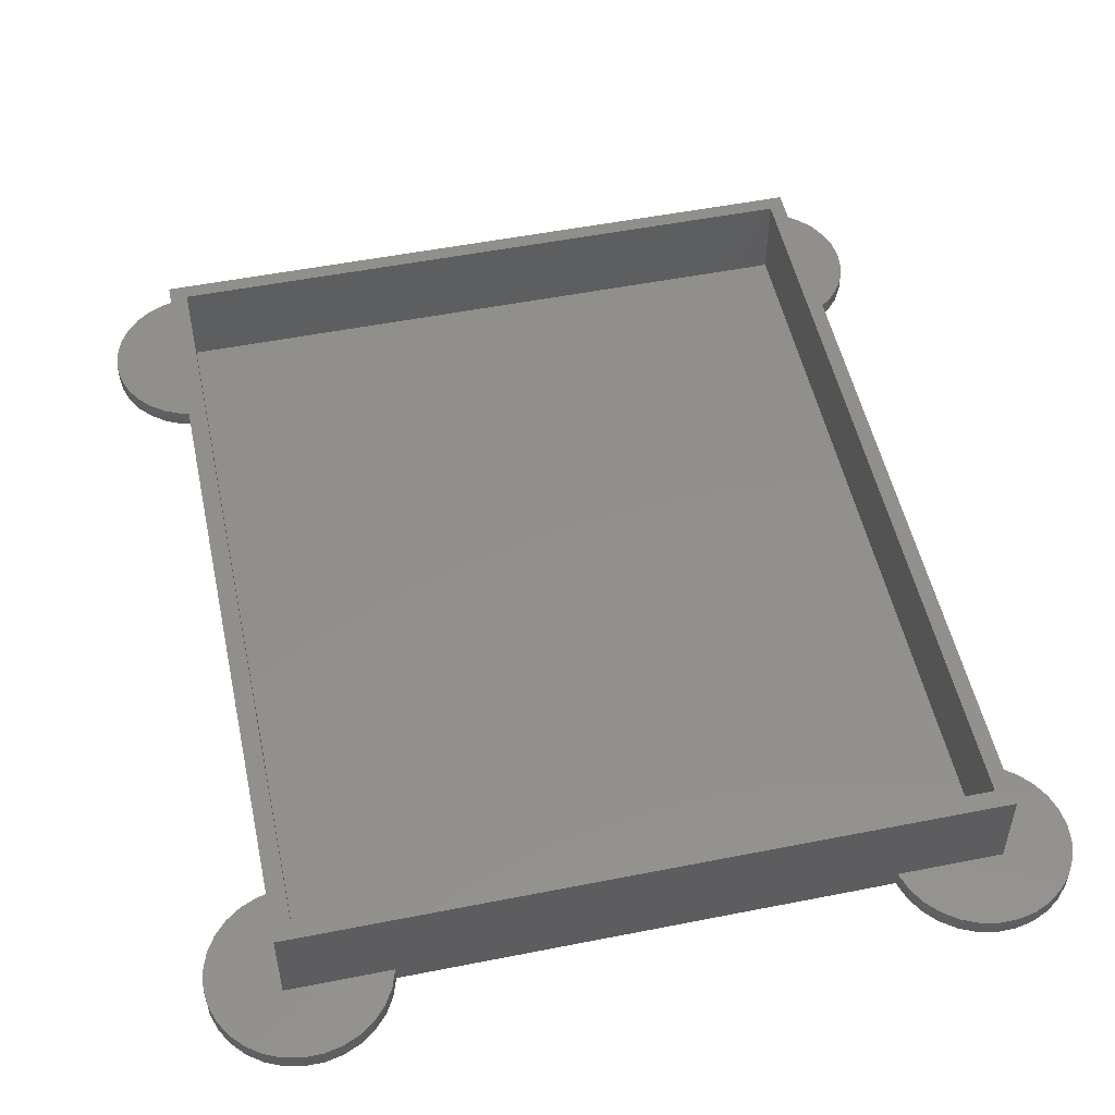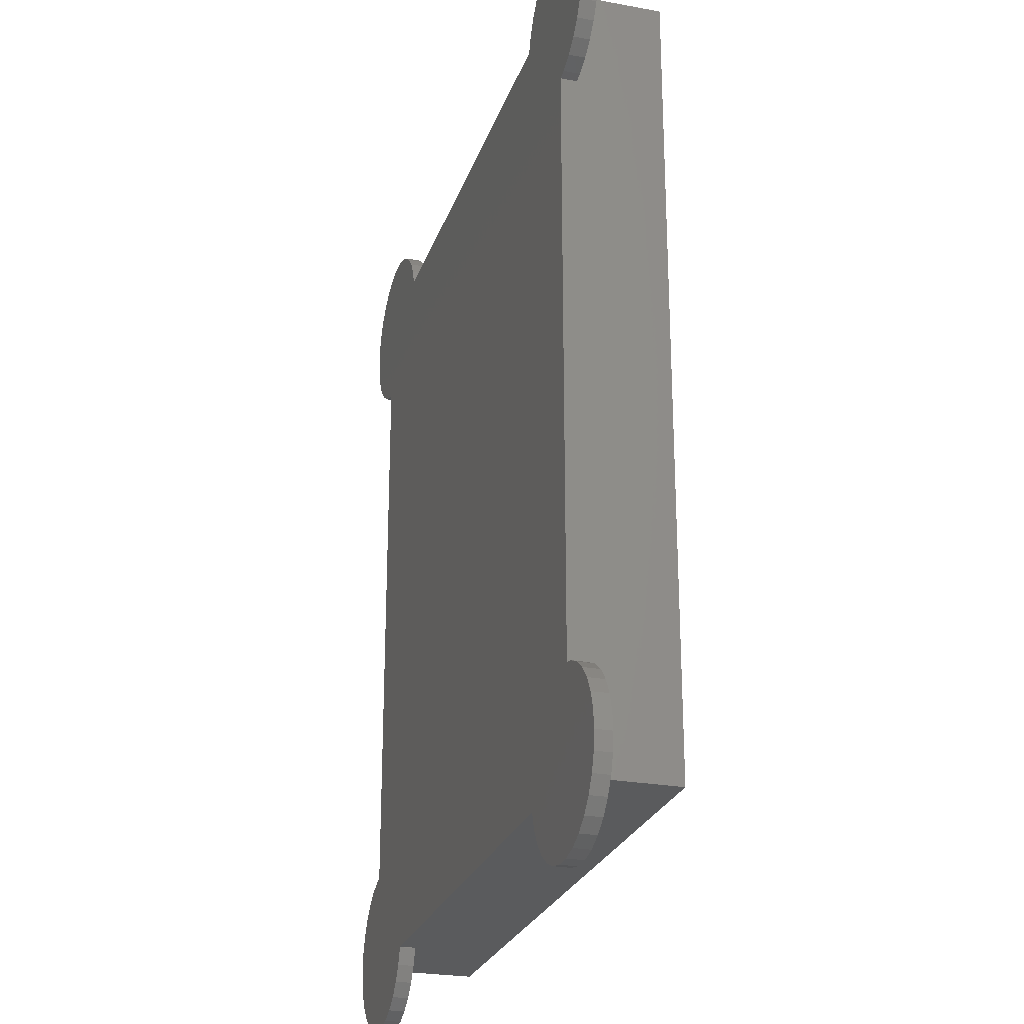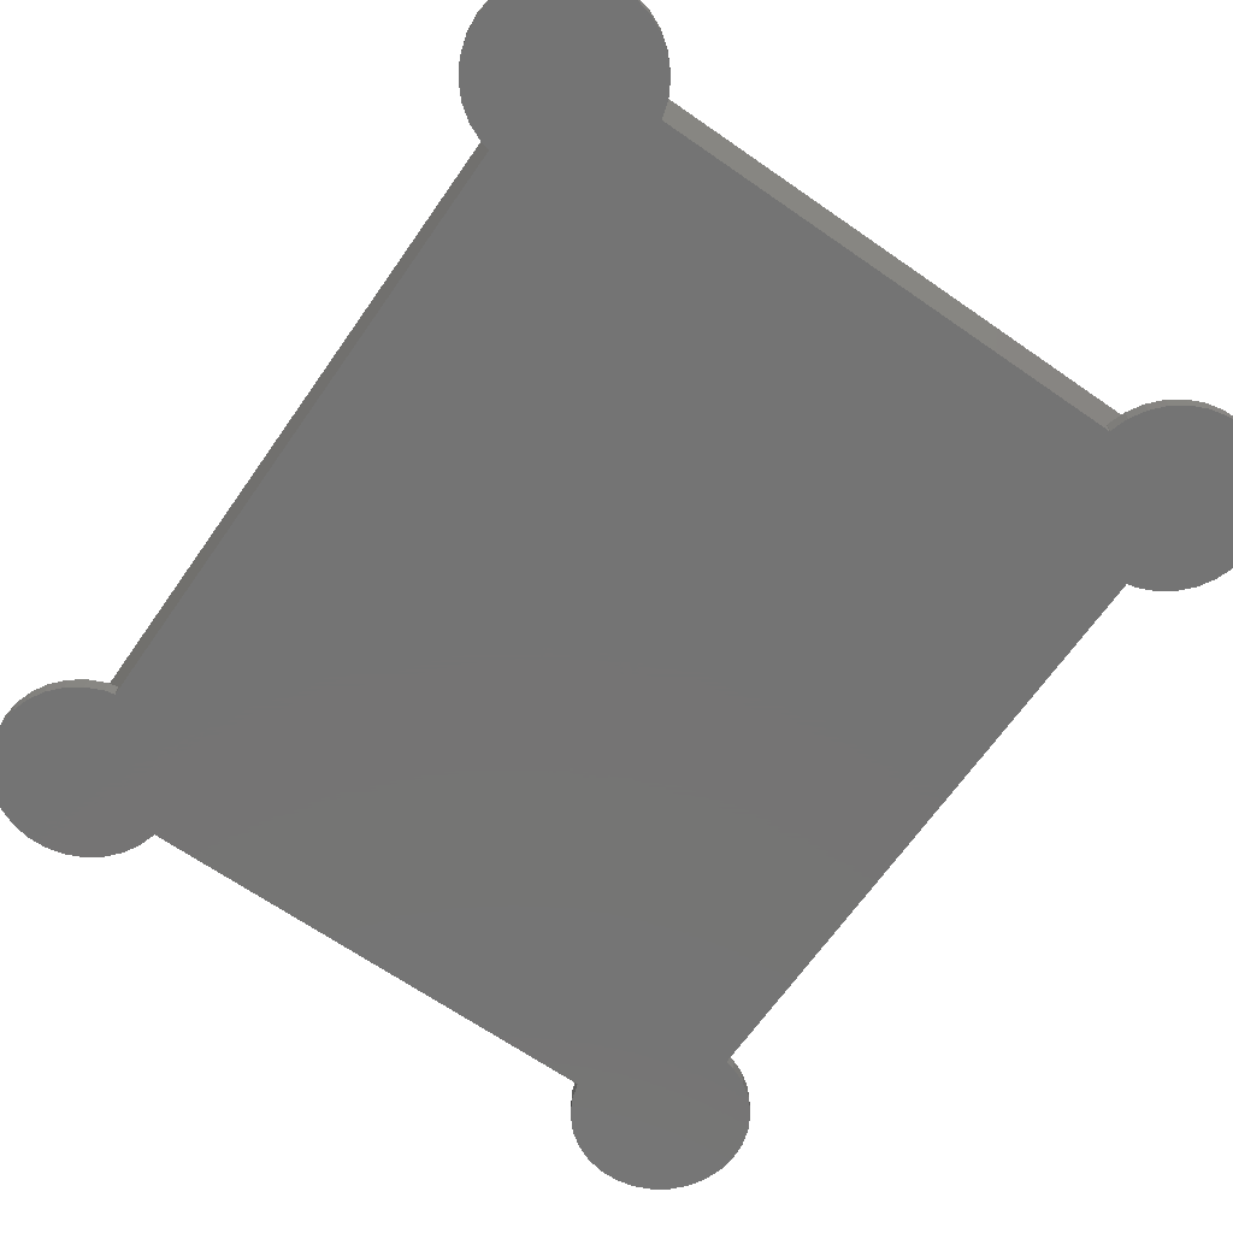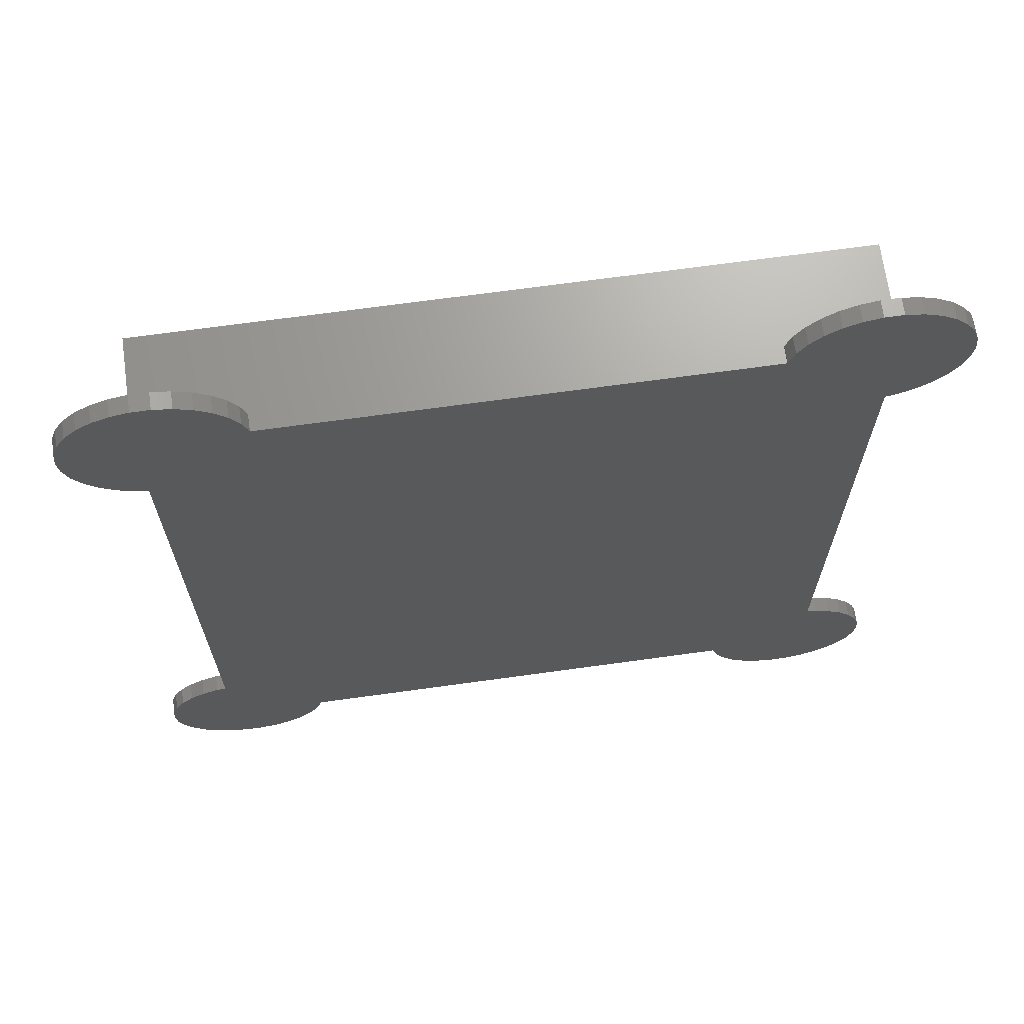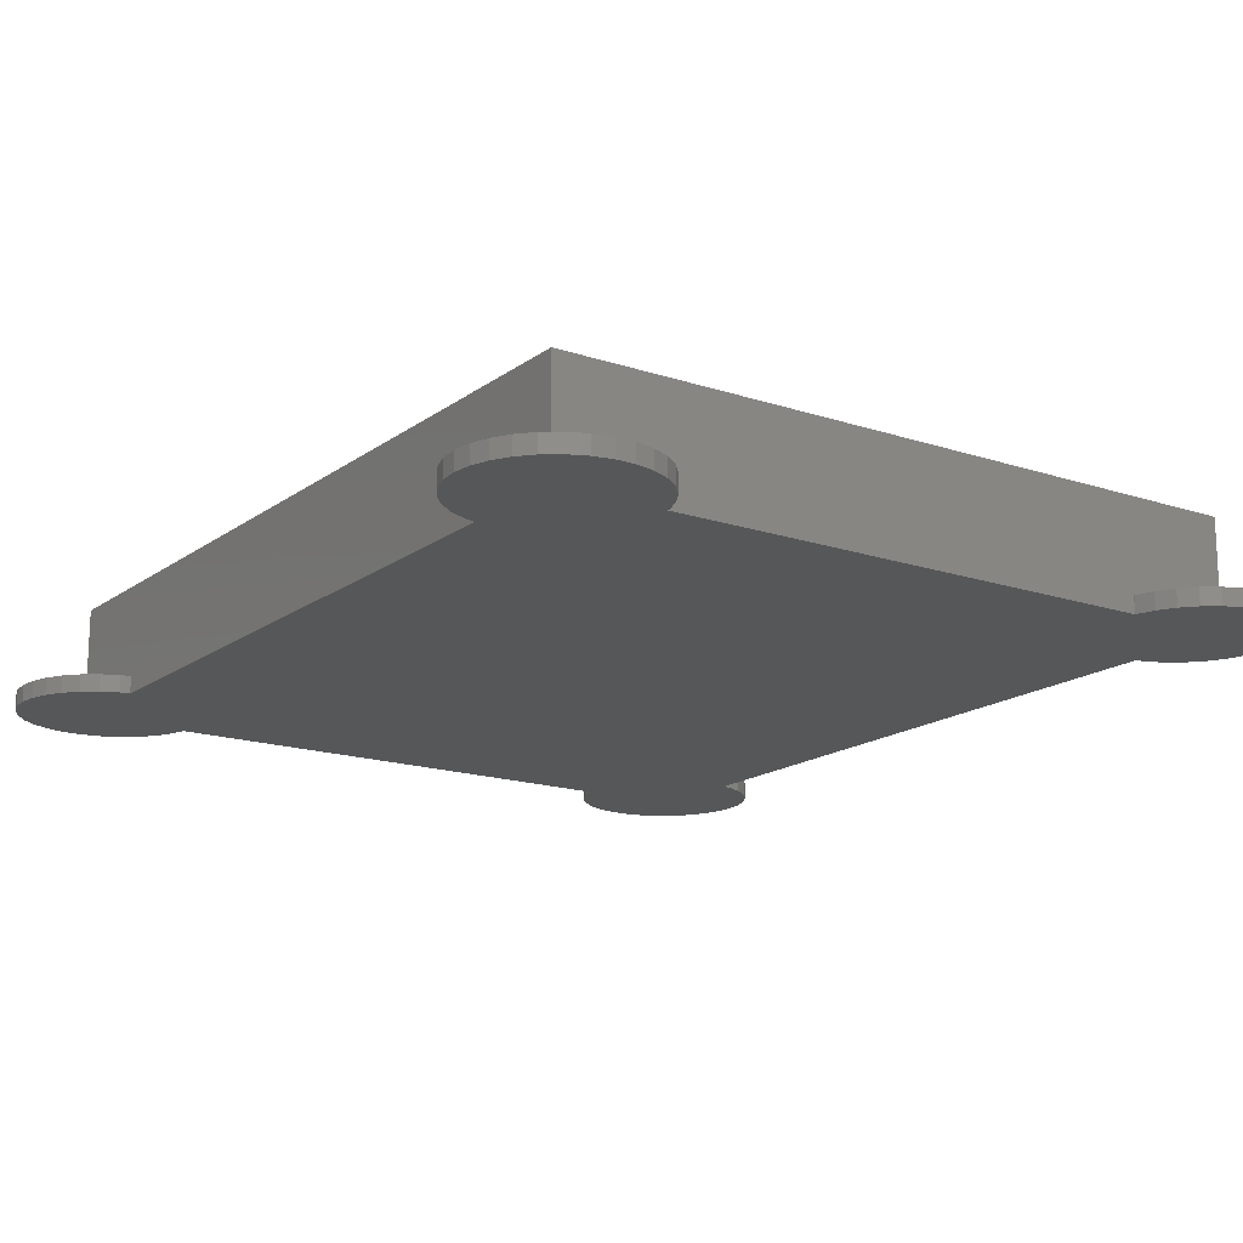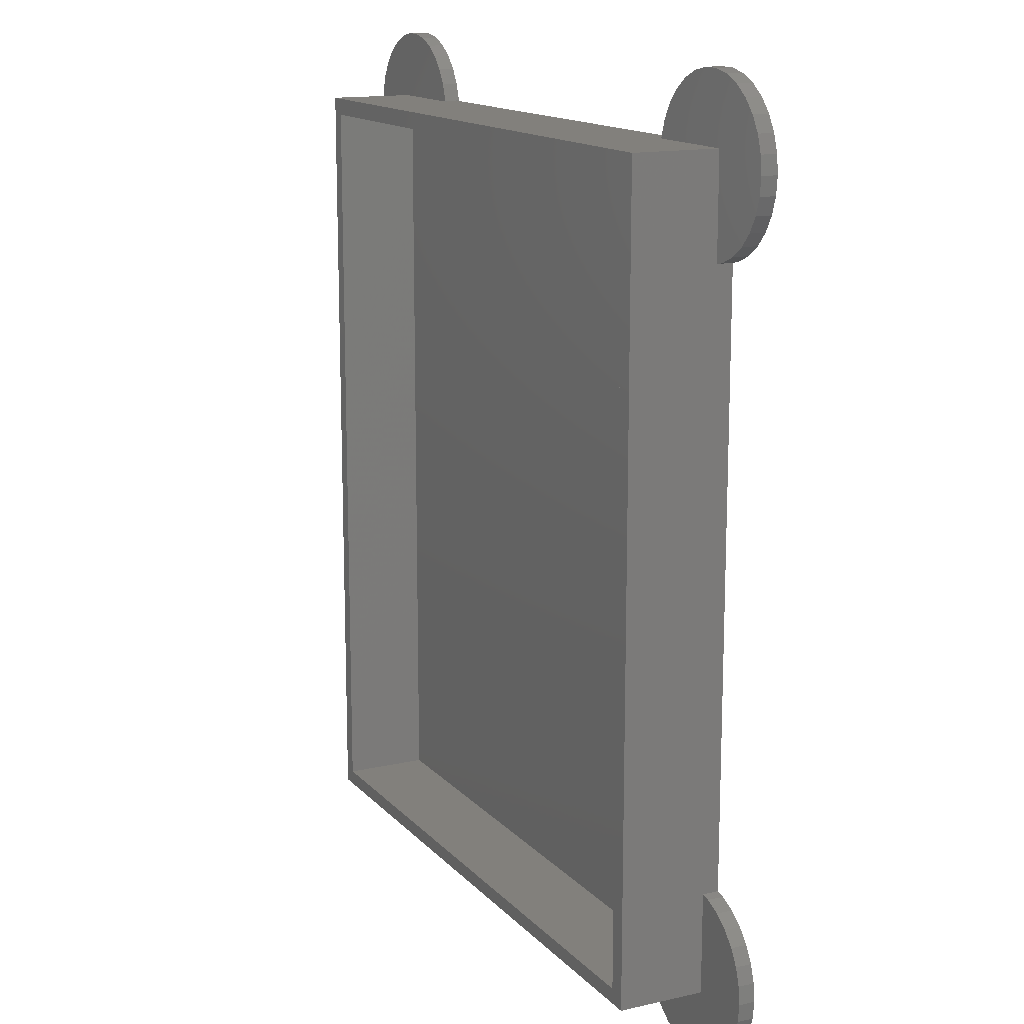
<metadata>
{"format":"stl","ext":"stl","renderer":"f3d","projection":"perspective","resolution":1024,"background":"white","views":[{"elev":51.9,"azim":167.9,"up":"+Z"},{"elev":-25.3,"azim":-106.6,"up":"+Y"},{"elev":-66.7,"azim":-34.9,"up":"+Z"},{"elev":68.5,"azim":172.1,"up":"+Y"},{"elev":-16.3,"azim":-34.5,"up":"+Z"},{"elev":14.5,"azim":63.7,"up":"+Y"}]}
</metadata>
<code>
# stl→obj: 200 verts, 396 faces
v -47 -44.5 0
v -46.78 -42.42 0
v -46.78 -46.58 0
v -46.14 -40.43 0
v -45.09 -38.62 0
v -43.69 -37.07 0
v -42 -35.84 0
v -40.09 -34.99 0
v -39 -34.76 0
v -39 34.76 0
v -40.09 34.99 0
v -42 35.84 0
v -43.69 37.07 0
v -45.09 38.62 0
v -46.14 40.43 0
v -46.78 42.42 0
v -47 44.5 0
v -46.78 46.58 0
v -46.14 48.57 0
v -45.09 50.38 0
v -43.69 51.93 0
v -42 53.16 0
v -40.09 54.01 0
v -38.05 54.45 0
v -35.95 54.45 0
v -33.91 54.01 0
v -32 53.16 0
v -30.31 51.93 0
v -28.91 50.38 0
v -27.86 48.57 0
v -27.22 46.58 0
v -27.21 46.5 0
v 27.21 46.5 0
v 27.22 46.58 0
v 27.86 48.57 0
v 28.91 50.38 0
v 30.31 51.93 0
v 32 53.16 0
v 33.91 54.01 0
v 35.95 54.45 0
v 38.05 54.45 0
v 40.09 54.01 0
v 42 53.16 0
v 43.69 51.93 0
v 45.09 50.38 0
v 46.14 48.57 0
v 46.78 46.58 0
v 47 44.5 0
v 46.78 42.42 0
v 40.09 34.99 0
v 46.14 40.43 0
v 42 35.84 0
v 45.09 38.62 0
v 39 34.76 0
v 39 -34.76 0
v 33.91 -54.01 0
v 38.05 -54.45 0
v 35.95 -54.45 0
v 40.09 -34.99 0
v 42 -35.84 0
v 43.69 -37.07 0
v 45.09 -38.62 0
v 46.14 -40.43 0
v 46.78 -42.42 0
v 47 -44.5 0
v 27.21 -46.5 0
v 27.22 -46.58 0
v 46.78 -46.58 0
v 46.14 -48.57 0
v 27.86 -48.57 0
v 45.09 -50.38 0
v 28.91 -50.38 0
v 43.69 -51.93 0
v 30.31 -51.93 0
v 42 -53.16 0
v 32 -53.16 0
v 40.09 -54.01 0
v -27.22 -46.58 0
v -27.21 -46.5 0
v -27.86 -48.57 0
v -28.91 -50.38 0
v -30.31 -51.93 0
v -32 -53.16 0
v -33.91 -54.01 0
v -35.95 -54.45 0
v -38.05 -54.45 0
v -40.09 -54.01 0
v -42 -53.16 0
v -43.69 -51.93 0
v -45.09 -50.38 0
v -46.14 -48.57 0
v 43.69 37.07 0
v -47 -44.5 1.9
v -46.78 -42.42 1.9
v -46.78 -46.58 1.9
v -46.14 -48.57 1.9
v -45.09 -50.38 1.9
v -43.69 -51.93 1.9
v -42 -53.16 1.9
v -40.09 -54.01 1.9
v -38.05 -54.45 1.9
v -35.95 -54.45 1.9
v -33.91 -54.01 1.9
v -32 -53.16 1.9
v -30.31 -51.93 1.9
v -28.91 -50.38 1.9
v -27.86 -48.57 1.9
v -27.22 -46.58 1.9
v -27.21 -46.5 1.9
v 27.21 -46.5 1.9
v 39 -46.5 1.9
v -39 -46.5 12
v -39 -46.5 1.9
v 39 -46.5 12
v 27.22 -46.58 1.9
v 27.86 -48.57 1.9
v 28.91 -50.38 1.9
v 30.31 -51.93 1.9
v 32 -53.16 1.9
v 33.91 -54.01 1.9
v 35.95 -54.45 1.9
v 38.05 -54.45 1.9
v 40.09 -54.01 1.9
v 42 -53.16 1.9
v 43.69 -51.93 1.9
v 45.09 -50.38 1.9
v 46.14 -48.57 1.9
v 46.78 -46.58 1.9
v 47 -44.5 1.9
v 46.78 -42.42 1.9
v 46.14 -40.43 1.9
v 45.09 -38.62 1.9
v 43.69 -37.07 1.9
v 42 -35.84 1.9
v 40.09 -34.99 1.9
v 39 -34.76 1.9
v 39 34.76 1.9
v 39 46.5 1.9
v 39 46.5 12
v 40.09 34.99 1.9
v 42 35.84 1.9
v 43.69 37.07 1.9
v 45.09 38.62 1.9
v 46.14 40.43 1.9
v 46.78 42.42 1.9
v 47 44.5 1.9
v 46.78 46.58 1.9
v 46.14 48.57 1.9
v 45.09 50.38 1.9
v 43.69 51.93 1.9
v 42 53.16 1.9
v 40.09 54.01 1.9
v 38.05 54.45 1.9
v 35.95 54.45 1.9
v 33.91 54.01 1.9
v 32 53.16 1.9
v 30.31 51.93 1.9
v 28.91 50.38 1.9
v 27.86 48.57 1.9
v 27.22 46.58 1.9
v 27.21 46.5 1.9
v -39 46.5 1.9
v -39 46.5 12
v -27.21 46.5 1.9
v -27.22 46.58 1.9
v -27.86 48.57 1.9
v -28.91 50.38 1.9
v -30.31 51.93 1.9
v -32 53.16 1.9
v -33.91 54.01 1.9
v -35.95 54.45 1.9
v -38.05 54.45 1.9
v -40.09 54.01 1.9
v -42 53.16 1.9
v -43.69 51.93 1.9
v -45.09 50.38 1.9
v -46.14 48.57 1.9
v -46.78 46.58 1.9
v -47 44.5 1.9
v -46.78 42.42 1.9
v -46.14 40.43 1.9
v -45.09 38.62 1.9
v -43.69 37.07 1.9
v -42 35.84 1.9
v -40.09 34.99 1.9
v -39 34.76 1.9
v -39 -34.76 1.9
v -40.09 -34.99 1.9
v -42 -35.84 1.9
v -43.69 -37.07 1.9
v -45.09 -38.62 1.9
v -46.14 -40.43 1.9
v -37.25 -44.75 12
v 37 -44.75 12
v -37.25 44.5 12
v 37 44.5 12
v -37.25 44.5 2
v -37.25 -44.75 2
v 37 -44.75 2
v 37 44.5 2
f 1 2 3
f 3 2 4
f 3 4 5
f 3 5 6
f 3 6 7
f 3 7 8
f 3 8 9
f 10 11 12
f 10 12 13
f 10 13 14
f 10 14 15
f 10 15 16
f 10 16 17
f 10 17 18
f 10 18 19
f 10 19 20
f 10 20 21
f 10 21 22
f 10 22 23
f 10 23 24
f 10 24 9
f 9 24 25
f 9 25 26
f 9 26 27
f 9 27 28
f 9 28 29
f 9 29 30
f 9 30 31
f 9 31 32
f 9 32 33
f 9 33 3
f 33 34 35
f 33 35 36
f 33 36 37
f 33 37 38
f 33 38 39
f 33 39 3
f 3 39 40
f 3 40 41
f 3 41 42
f 3 42 43
f 3 43 44
f 3 44 45
f 3 45 46
f 3 46 47
f 3 47 48
f 3 48 49
f 50 49 51
f 52 51 53
f 50 51 52
f 54 49 50
f 55 3 54
f 3 49 54
f 56 57 58
f 55 59 3
f 3 59 60
f 3 60 61
f 3 61 62
f 3 62 63
f 3 63 64
f 3 64 65
f 66 65 67
f 67 68 69
f 70 69 71
f 72 71 73
f 74 73 75
f 76 75 77
f 56 77 57
f 76 77 56
f 74 75 76
f 72 73 74
f 70 71 72
f 67 69 70
f 65 68 67
f 78 3 79
f 79 65 66
f 80 3 78
f 3 65 79
f 3 80 81
f 3 81 82
f 3 82 83
f 3 83 84
f 3 84 85
f 3 85 86
f 3 86 87
f 3 87 88
f 3 88 89
f 3 89 90
f 3 90 91
f 52 53 92
f 1 93 2
f 2 93 94
f 1 3 93
f 93 3 95
f 3 91 95
f 95 91 96
f 91 90 96
f 96 90 97
f 90 89 97
f 97 89 98
f 98 89 88
f 99 98 88
f 99 88 87
f 100 99 87
f 100 87 86
f 101 100 86
f 101 86 85
f 102 101 85
f 102 85 84
f 103 102 84
f 103 84 83
f 104 103 83
f 104 83 82
f 105 104 82
f 105 82 81
f 106 105 81
f 106 81 80
f 107 106 80
f 107 80 78
f 108 107 78
f 108 78 79
f 109 108 79
f 110 111 112
f 112 113 109
f 66 112 109
f 79 66 109
f 66 110 112
f 111 114 112
f 66 67 110
f 110 67 115
f 67 70 115
f 115 70 116
f 70 72 116
f 116 72 117
f 72 74 117
f 117 74 118
f 118 74 76
f 119 118 76
f 119 76 56
f 120 119 56
f 120 56 58
f 121 120 58
f 121 58 57
f 122 121 57
f 122 57 77
f 123 122 77
f 123 77 75
f 124 123 75
f 124 75 73
f 125 124 73
f 125 73 71
f 126 125 71
f 126 71 69
f 127 126 69
f 127 69 68
f 128 127 68
f 128 68 65
f 129 128 65
f 65 64 130
f 129 65 130
f 64 63 131
f 130 64 131
f 63 62 132
f 131 63 132
f 62 61 133
f 132 62 133
f 60 134 61
f 61 134 133
f 59 135 60
f 60 135 134
f 55 136 59
f 59 136 135
f 137 138 114
f 114 111 136
f 54 114 136
f 55 54 136
f 54 137 114
f 138 139 114
f 137 54 50
f 140 137 50
f 140 50 52
f 141 140 52
f 141 52 92
f 142 141 92
f 142 92 53
f 143 142 53
f 143 53 51
f 144 143 51
f 144 51 49
f 145 144 49
f 145 49 48
f 146 145 48
f 48 47 147
f 146 48 147
f 47 46 148
f 147 47 148
f 46 45 149
f 148 46 149
f 45 44 150
f 149 45 150
f 43 151 44
f 44 151 150
f 42 152 43
f 43 152 151
f 41 153 42
f 42 153 152
f 40 154 41
f 41 154 153
f 39 155 40
f 40 155 154
f 38 156 39
f 39 156 155
f 37 157 38
f 38 157 156
f 36 158 37
f 37 158 157
f 35 159 36
f 36 159 158
f 34 160 35
f 35 160 159
f 33 161 34
f 34 161 160
f 162 163 164
f 164 163 139
f 161 139 138
f 164 139 161
f 161 33 164
f 164 33 32
f 32 31 165
f 164 32 165
f 31 30 166
f 165 31 166
f 30 29 167
f 166 30 167
f 29 28 168
f 167 29 168
f 27 169 28
f 28 169 168
f 26 170 27
f 27 170 169
f 25 171 26
f 26 171 170
f 24 172 25
f 25 172 171
f 23 173 24
f 24 173 172
f 22 174 23
f 23 174 173
f 21 175 22
f 22 175 174
f 20 176 21
f 21 176 175
f 19 177 20
f 20 177 176
f 18 178 19
f 19 178 177
f 17 179 18
f 18 179 178
f 17 16 179
f 179 16 180
f 16 15 180
f 180 15 181
f 15 14 181
f 181 14 182
f 14 13 182
f 182 13 183
f 183 13 12
f 184 183 12
f 184 12 11
f 185 184 11
f 185 11 10
f 186 185 10
f 113 112 187
f 187 112 163
f 186 163 162
f 187 163 186
f 186 10 187
f 187 10 9
f 8 188 9
f 9 188 187
f 7 189 8
f 8 189 188
f 6 190 7
f 7 190 189
f 5 191 6
f 6 191 190
f 4 192 5
f 5 192 191
f 2 94 4
f 4 94 192
f 94 93 95
f 97 94 96
f 96 94 95
f 98 94 97
f 99 94 98
f 100 94 99
f 101 94 100
f 102 94 101
f 103 94 102
f 104 94 103
f 105 94 104
f 113 94 105
f 113 187 94
f 106 113 105
f 188 94 187
f 189 94 188
f 190 94 189
f 191 94 190
f 192 94 191
f 109 107 108
f 109 106 107
f 109 113 106
f 193 112 114
f 194 193 114
f 163 112 193
f 139 163 195
f 139 196 114
f 139 195 196
f 196 194 114
f 193 195 163
f 111 110 115
f 117 111 116
f 116 111 115
f 118 111 117
f 119 111 118
f 120 111 119
f 121 111 120
f 122 111 121
f 123 111 122
f 124 111 123
f 125 111 124
f 126 111 125
f 127 111 126
f 128 111 127
f 129 111 128
f 136 134 135
f 136 133 134
f 136 132 133
f 136 131 132
f 136 130 131
f 136 129 130
f 136 111 129
f 160 161 138
f 147 160 138
f 137 140 138
f 140 141 138
f 141 142 138
f 142 143 138
f 143 144 138
f 144 145 138
f 145 146 138
f 146 147 138
f 147 148 160
f 148 149 160
f 149 150 160
f 150 151 160
f 151 152 160
f 152 153 160
f 153 154 160
f 154 155 160
f 155 156 160
f 156 157 160
f 157 158 160
f 158 159 160
f 178 179 180
f 182 178 181
f 181 178 180
f 183 178 182
f 184 178 183
f 185 178 184
f 186 178 185
f 162 178 186
f 164 178 162
f 165 178 164
f 166 178 165
f 167 178 166
f 168 178 167
f 169 178 168
f 170 178 169
f 171 178 170
f 172 178 171
f 173 178 172
f 174 178 173
f 175 178 174
f 176 178 175
f 177 178 176
f 197 195 193
f 198 197 193
f 194 199 193
f 193 199 198
f 196 200 194
f 194 200 199
f 200 196 195
f 197 200 195
f 199 200 197
f 198 199 197

</code>
